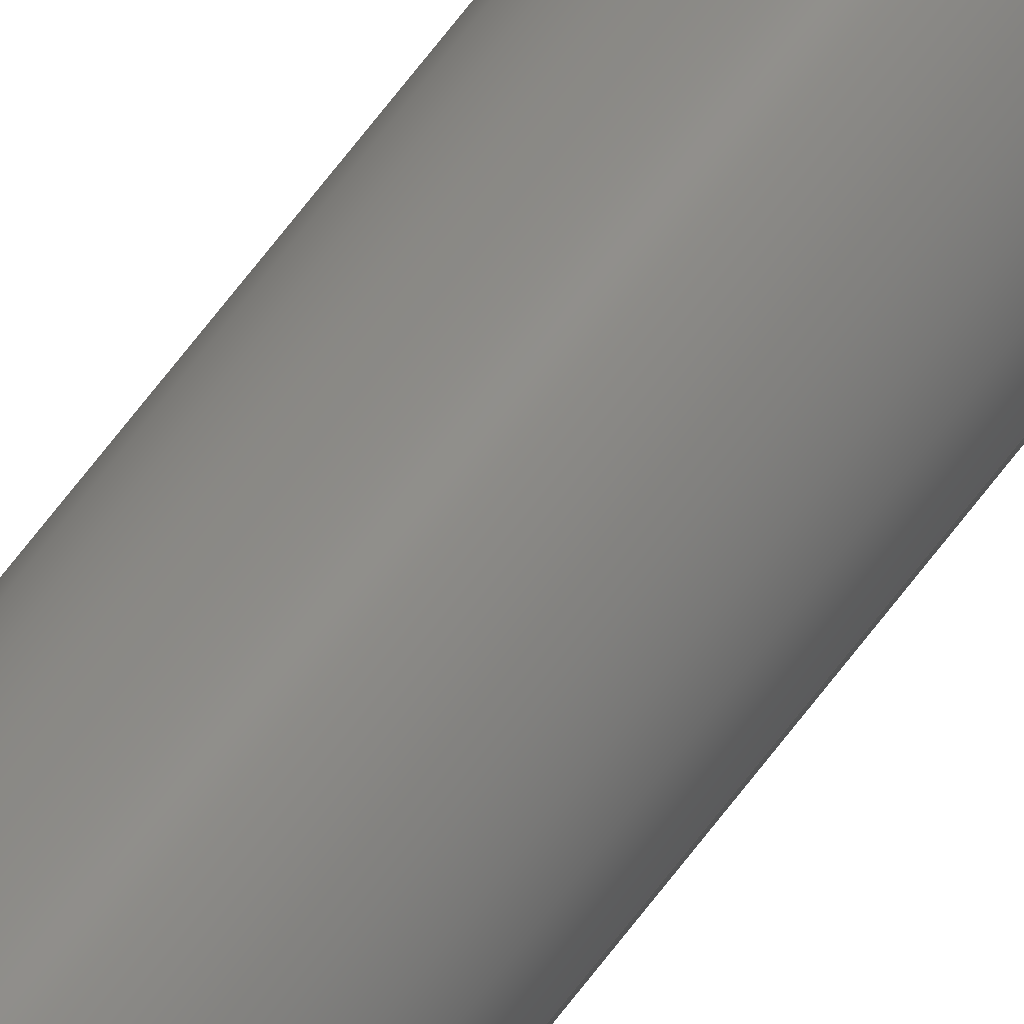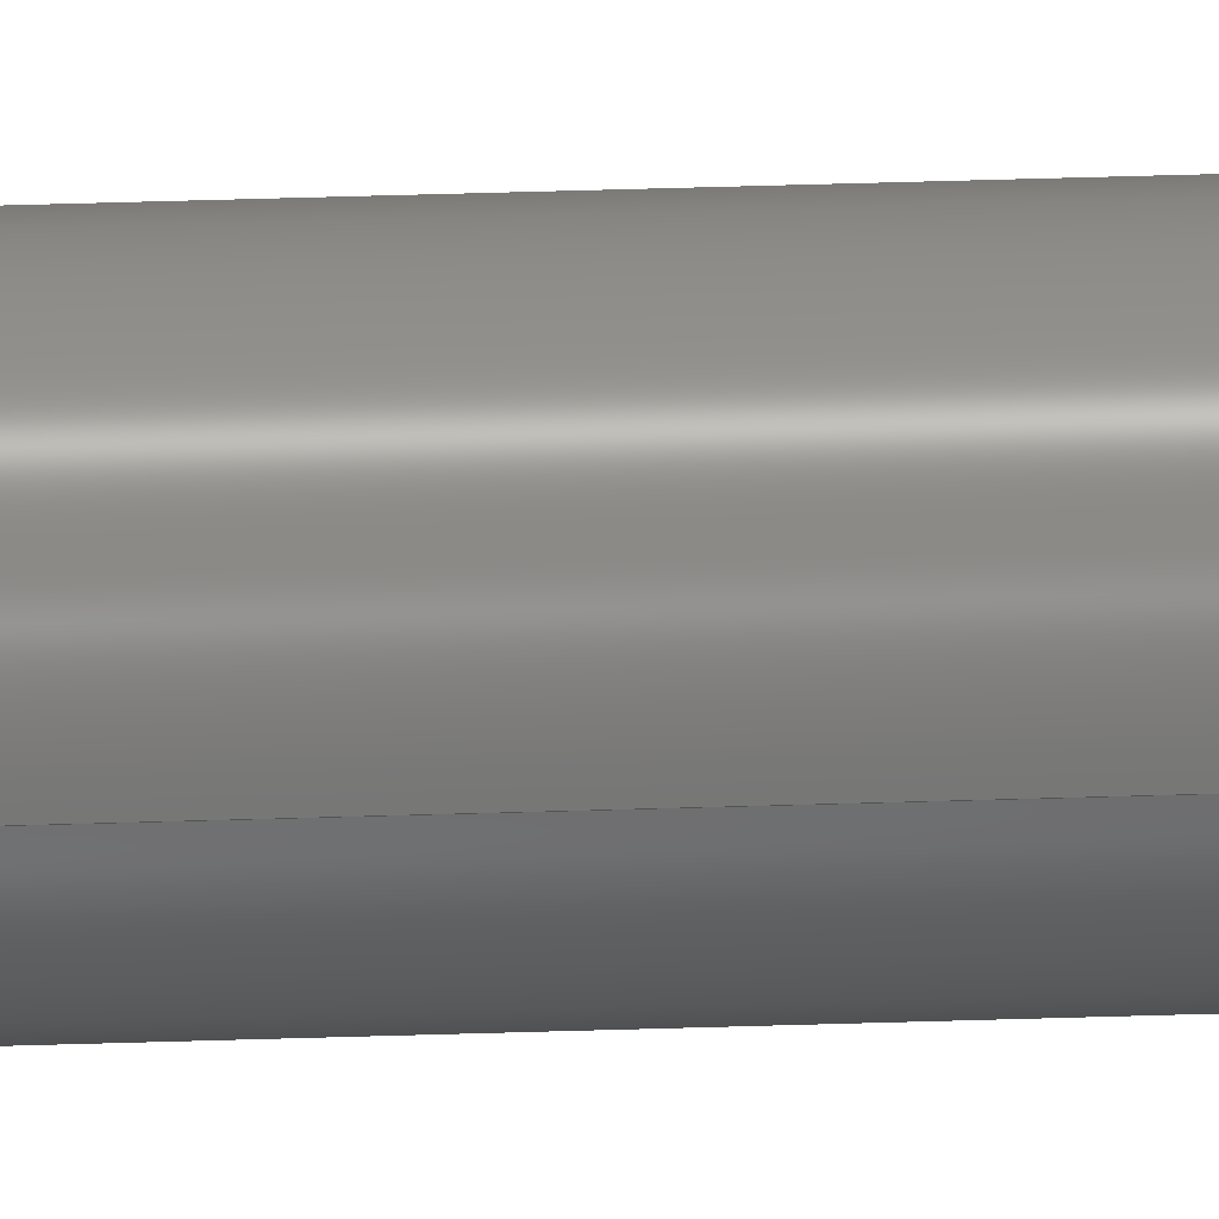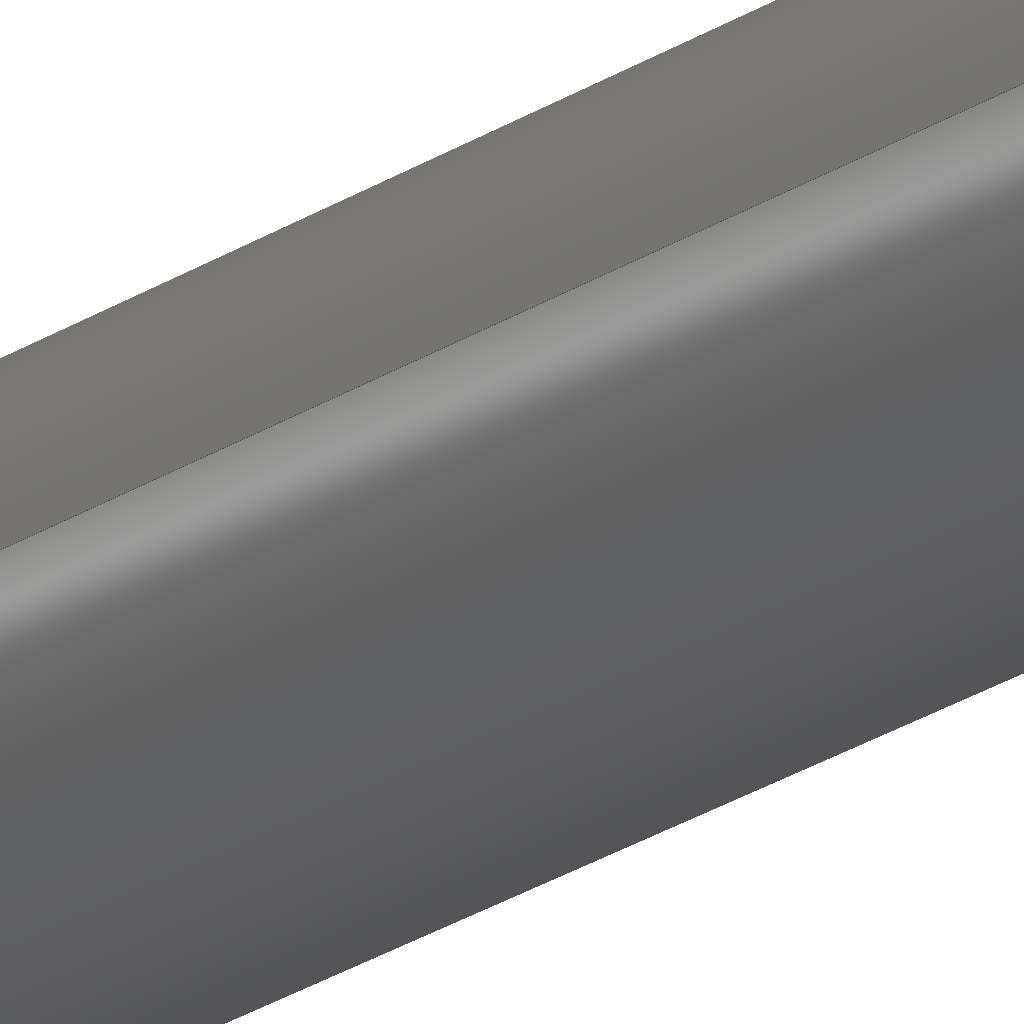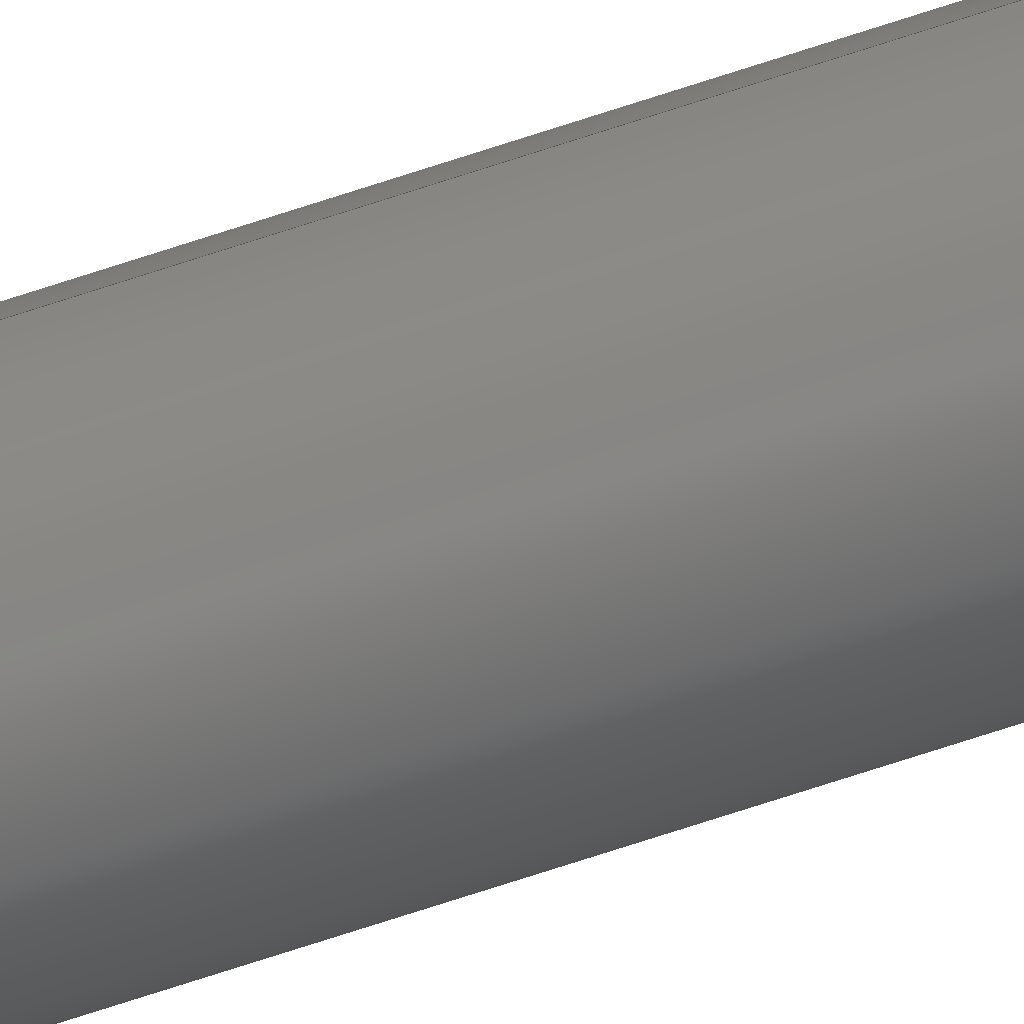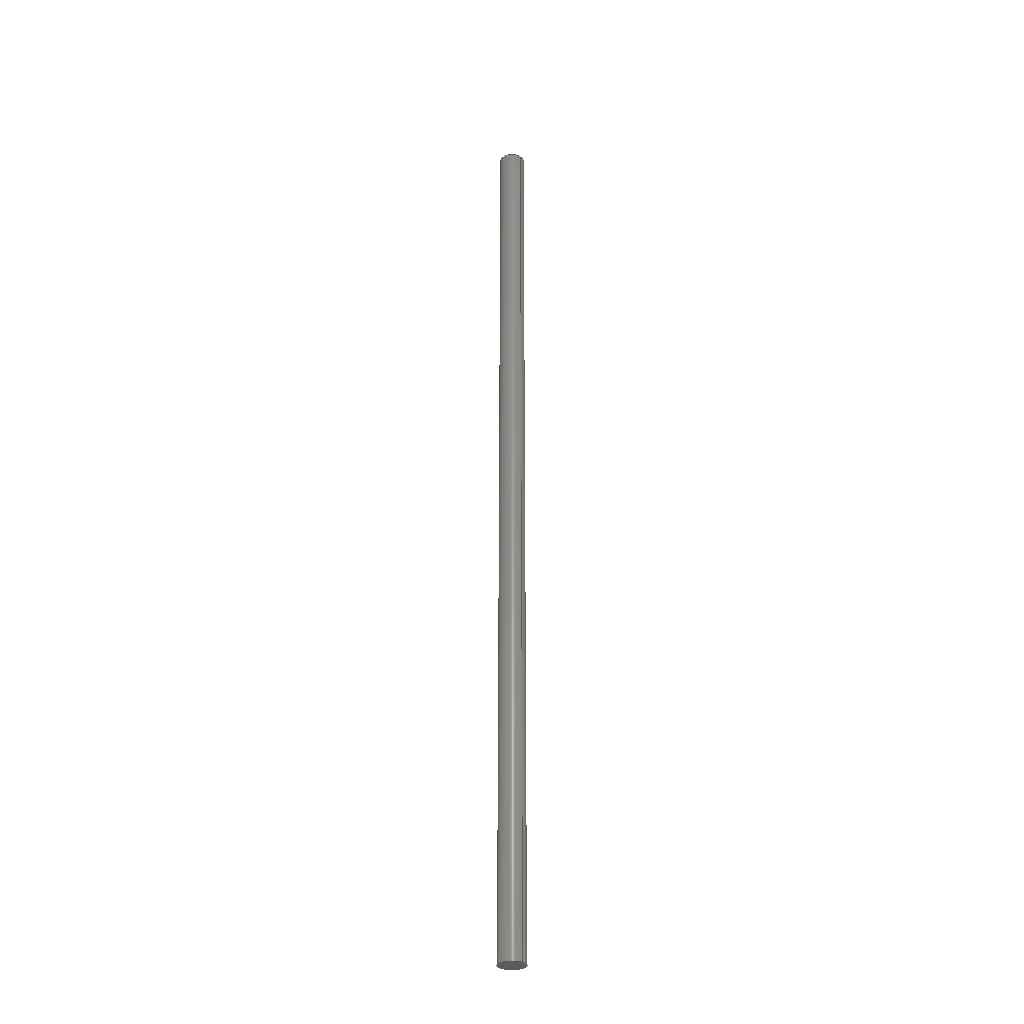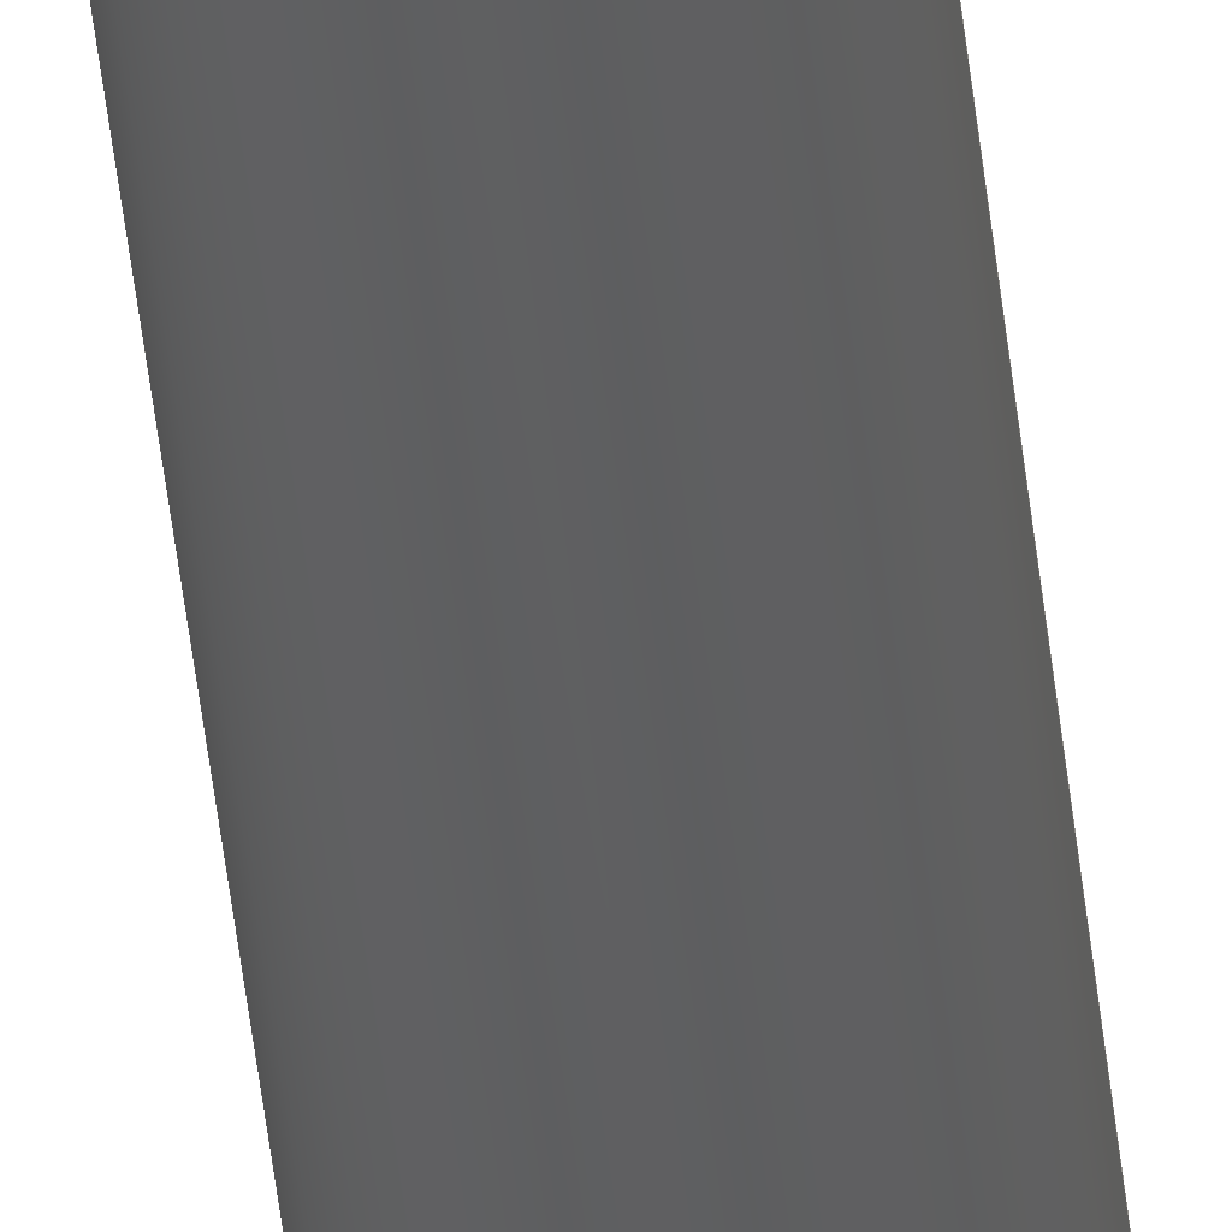
<metadata>
{"format":"step","ext":"step","renderer":"f3d","projection":"perspective","resolution":1024,"background":"white","views":[{"elev":73.2,"azim":38.0,"up":"+Y"},{"elev":28.0,"azim":-93.2,"up":"+Y"},{"elev":-17.6,"azim":146.1,"up":"+Y"},{"elev":-69.8,"azim":108.4,"up":"+Y"},{"elev":-30.0,"azim":46.8,"up":"+Z"},{"elev":-38.9,"azim":5.3,"up":"+Y"}]}
</metadata>
<code>
ISO-10303-21;
DATA;
#1 = CIRCLE ( 'NONE', #132, 0.09843 ) ;
#2 = DIRECTION ( 'NONE',  ( 0, 0, -1 ) ) ;
#3 = PRODUCT_DEFINITION_SHAPE ( 'NONE', 'NONE',  #68 ) ;
#4 = EDGE_CURVE ( 'NONE', #121, #141, #140, .T. ) ;
#5 = CIRCLE ( 'NONE', #80, 0.09843 ) ;
#6 = ORIENTED_EDGE ( 'NONE', *, *, #61, .F. ) ;
#7 = FILL_AREA_STYLE_COLOUR ( '', #60 ) ;
#8 = DIRECTION ( 'NONE',  ( -1, 0, 0 ) ) ;
#9 = DIRECTION ( 'NONE',  ( 0, 0, 1 ) ) ;
#10 = ADVANCED_FACE ( 'NONE', ( #128 ), #120, .T. ) ;
#11 = CARTESIAN_POINT ( 'NONE',  ( 0, 0, 6 ) ) ;
#12 = AXIS2_PLACEMENT_3D ( 'NONE', #64, #54, #81 ) ;
#13 = ORIENTED_EDGE ( 'NONE', *, *, #19, .T. ) ;
#14 = ORIENTED_EDGE ( 'NONE', *, *, #61, .T. ) ;
#15 = CARTESIAN_POINT ( 'NONE',  ( 0, 0, -0.8 ) ) ;
#16 = APPLICATION_CONTEXT ( 'automotive_design' ) ;
#17 = SURFACE_STYLE_FILL_AREA ( #126 ) ;
#18 = ORIENTED_EDGE ( 'NONE', *, *, #49, .T. ) ;
#19 = EDGE_CURVE ( 'NONE', #48, #141, #35, .T. ) ;
#20 = APPLICATION_PROTOCOL_DEFINITION ( 'draft international standard', 'automotive_design', 1998, #16 ) ;
#21 = CARTESIAN_POINT ( 'NONE',  ( -0.09843, 1.205e-17, 6 ) ) ;
#22 = LINE ( 'NONE', #25, #86 ) ;
#23 = SURFACE_STYLE_USAGE ( .BOTH. , #85 ) ;
#24 = PRODUCT ( 'MAINSPRING_ROD', 'MAINSPRING_ROD', '', ( #139 ) ) ;
#25 = CARTESIAN_POINT ( 'NONE',  ( 0.09843, 0, 0 ) ) ;
#26 = FACE_OUTER_BOUND ( 'NONE', #96, .T. ) ;
#27 = SURFACE_SIDE_STYLE ('',( #17 ) ) ;
#28 = DIRECTION ( 'NONE',  ( 0, 0, 1 ) ) ;
#29 = FACE_OUTER_BOUND ( 'NONE', #131, .T. ) ;
#30 =( NAMED_UNIT ( * ) PLANE_ANGLE_UNIT ( ) SI_UNIT ( $, .RADIAN. ) );
#31 = CARTESIAN_POINT ( 'NONE',  ( -0.09843, 1.205e-17, -0.8 ) ) ;
#32 = SURFACE_STYLE_USAGE ( .BOTH. , #27 ) ;
#33 =( NAMED_UNIT ( * ) PLANE_ANGLE_UNIT ( ) SI_UNIT ( $, .RADIAN. ) );
#34 = EDGE_CURVE ( 'NONE', #121, #93, #5, .T. ) ;
#35 = CIRCLE ( 'NONE', #125, 0.09843 ) ;
#36 = DIRECTION ( 'NONE',  ( 0, 0, 1 ) ) ;
#37 = ORIENTED_EDGE ( 'NONE', *, *, #73, .T. ) ;
#38 = ORIENTED_EDGE ( 'NONE', *, *, #4, .T. ) ;
#39 = LENGTH_MEASURE_WITH_UNIT ( LENGTH_MEASURE( 0.0254 ), #137 );
#40 = DIRECTION ( 'NONE',  ( 0, 0, 1 ) ) ;
#41 = DIRECTION ( 'NONE',  ( 0, 0, -1 ) ) ;
#42 = ADVANCED_BREP_SHAPE_REPRESENTATION ( 'MAINSPRING_ROD', ( #104, #100 ), #76 ) ;
#43 = CARTESIAN_POINT ( 'NONE',  ( 0.09843, 0, -0.8 ) ) ;
#44 = SHAPE_DEFINITION_REPRESENTATION ( #3, #42 ) ;
#45 = DIRECTION ( 'NONE',  ( -1, 0, 0 ) ) ;
#46 = CLOSED_SHELL ( 'NONE', ( #10, #99, #55, #145 ) ) ;
#47 = DIRECTION ( 'NONE',  ( 0, 0, 1 ) ) ;
#48 = VERTEX_POINT ( 'NONE', #124 ) ;
#49 = EDGE_CURVE ( 'NONE', #93, #121, #91, .T. ) ;
#50 = LENGTH_MEASURE_WITH_UNIT ( LENGTH_MEASURE( 0.0254 ), #53 );
#51 = ORIENTED_EDGE ( 'NONE', *, *, #19, .F. ) ;
#52 = PRODUCT_RELATED_PRODUCT_CATEGORY ( 'part', '', ( #24 ) ) ;
#53 =( LENGTH_UNIT ( ) NAMED_UNIT ( * ) SI_UNIT ( $, .METRE. ) );
#54 = DIRECTION ( 'NONE',  ( 0, 0, 1 ) ) ;
#55 = ADVANCED_FACE ( 'NONE', ( #26 ), #117, .T. ) ;
#56 = DIRECTION ( 'NONE',  ( 1, 0, 0 ) ) ;
#57 = FACE_OUTER_BOUND ( 'NONE', #102, .T. ) ;
#58 = DIRECTION ( 'NONE',  ( -1.335e-14, -1, 0 ) ) ;
#59 = PRODUCT_DEFINITION_FORMATION_WITH_SPECIFIED_SOURCE ( 'ANY', '', #24, .NOT_KNOWN. ) ;
#60 = COLOUR_RGB ( '',0.7529, 0.7529, 0.7529 ) ;
#61 = EDGE_CURVE ( 'NONE', #141, #48, #1, .T. ) ;
#62 = VECTOR ( 'NONE', #40, 39.37 ) ;
#63 = COLOUR_RGB ( '',0.7922, 0.8196, 0.9333 ) ;
#64 = CARTESIAN_POINT ( 'NONE',  ( 0, 0, 0 ) ) ;
#65 = CARTESIAN_POINT ( 'NONE',  ( -0.09843, 1.205e-17, 0 ) ) ;
#66 = DIMENSIONAL_EXPONENTS ( 1, 0, 0, 0, 0, 0, 0 ) ;
#67 =( CONVERSION_BASED_UNIT ( 'INCH', #39 ) LENGTH_UNIT ( ) NAMED_UNIT ( #66 ) );
#68 = PRODUCT_DEFINITION ( 'UNKNOWN', '', #59, #133 ) ;
#69 =( LENGTH_UNIT ( ) NAMED_UNIT ( * ) SI_UNIT ( $, .METRE. ) );
#70 = ORIENTED_EDGE ( 'NONE', *, *, #34, .F. ) ;
#71 = PLANE ( 'NONE',  #130 ) ;
#72 = PRESENTATION_LAYER_ASSIGNMENT (  '', '', ( #138 ) ) ;
#73 = EDGE_CURVE ( 'NONE', #93, #48, #22, .T. ) ;
#74 = ORIENTED_EDGE ( 'NONE', *, *, #73, .F. ) ;
#75 = APPLICATION_CONTEXT ( 'automotive_design' ) ;
#76 =( GEOMETRIC_REPRESENTATION_CONTEXT ( 3 ) GLOBAL_UNCERTAINTY_ASSIGNED_CONTEXT ( ( #123 ) ) GLOBAL_UNIT_ASSIGNED_CONTEXT ( ( #67, #147, #79 ) ) REPRESENTATION_CONTEXT ( 'NONE', 'WORKASPACE' ) );
#77 = ORIENTED_EDGE ( 'NONE', *, *, #49, .F. ) ;
#78 = DIRECTION ( 'NONE',  ( -1, 0, 0 ) ) ;
#79 =( NAMED_UNIT ( * ) SI_UNIT ( $, .STERADIAN. ) SOLID_ANGLE_UNIT ( ) );
#80 = AXIS2_PLACEMENT_3D ( 'NONE', #135, #41, #110 ) ;
#81 = DIRECTION ( 'NONE',  ( 1, 0, 0 ) ) ;
#82 = MECHANICAL_DESIGN_GEOMETRIC_PRESENTATION_REPRESENTATION (  '', ( #112 ), #95 ) ;
#83 = PRESENTATION_STYLE_ASSIGNMENT (( #23 ) ) ;
#84 = AXIS2_PLACEMENT_3D ( 'NONE', #136, #9, #108 ) ;
#85 = SURFACE_SIDE_STYLE ('',( #115 ) ) ;
#86 = VECTOR ( 'NONE', #36, 39.37 ) ;
#87 = DIRECTION ( 'NONE',  ( 0, 0, 1 ) ) ;
#88 = DIMENSIONAL_EXPONENTS ( 1, 0, 0, 0, 0, 0, 0 ) ;
#89 = PLANE ( 'NONE',  #106 ) ;
#90 = CARTESIAN_POINT ( 'NONE',  ( 0, 0, -0.8 ) ) ;
#91 = CIRCLE ( 'NONE', #92, 0.09843 ) ;
#92 = AXIS2_PLACEMENT_3D ( 'NONE', #15, #2, #58 ) ;
#93 = VERTEX_POINT ( 'NONE', #43 ) ;
#94 = UNCERTAINTY_MEASURE_WITH_UNIT (LENGTH_MEASURE( 1e-05 ), #122, 'distance_accuracy_value', 'NONE');
#95 =( GEOMETRIC_REPRESENTATION_CONTEXT ( 3 ) GLOBAL_UNCERTAINTY_ASSIGNED_CONTEXT ( ( #116 ) ) GLOBAL_UNIT_ASSIGNED_CONTEXT ( ( #149, #33, #127 ) ) REPRESENTATION_CONTEXT ( 'NONE', 'WORKASPACE' ) );
#96 = EDGE_LOOP ( 'NONE', ( #134, #77, #37, #6 ) ) ;
#97 = DIRECTION ( 'NONE',  ( 1, 0, 0 ) ) ;
#98 = CARTESIAN_POINT ( 'NONE',  ( 0, 0, 6 ) ) ;
#99 = ADVANCED_FACE ( 'NONE', ( #29 ), #71, .T. ) ;
#100 = AXIS2_PLACEMENT_3D ( 'NONE', #101, #114, #56 ) ;
#101 = CARTESIAN_POINT ( 'NONE',  ( 0, 0, 0 ) ) ;
#102 = EDGE_LOOP ( 'NONE', ( #18, #113 ) ) ;
#103 = PRESENTATION_LAYER_ASSIGNMENT (  '', '', ( #112 ) ) ;
#104 = MANIFOLD_SOLID_BREP ( 'Imported1', #46 ) ;
#105 = EDGE_LOOP ( 'NONE', ( #70, #38, #51, #74 ) ) ;
#106 = AXIS2_PLACEMENT_3D ( 'NONE', #90, #111, #45 ) ;
#107 = MECHANICAL_DESIGN_GEOMETRIC_PRESENTATION_REPRESENTATION (  '', ( #138 ), #142 ) ;
#108 = DIRECTION ( 'NONE',  ( 1, 0, 0 ) ) ;
#109 = DIMENSIONAL_EXPONENTS ( 1, 0, 0, 0, 0, 0, 0 ) ;
#110 = DIRECTION ( 'NONE',  ( -1.335e-14, -1, 0 ) ) ;
#111 = DIRECTION ( 'NONE',  ( 0, 0, -1 ) ) ;
#112 = STYLED_ITEM ( 'NONE', ( #144 ), #42 ) ;
#113 = ORIENTED_EDGE ( 'NONE', *, *, #34, .T. ) ;
#114 = DIRECTION ( 'NONE',  ( 0, 0, 1 ) ) ;
#115 = SURFACE_STYLE_FILL_AREA ( #146 ) ;
#116 = UNCERTAINTY_MEASURE_WITH_UNIT (LENGTH_MEASURE( 1e-05 ), #149, 'distance_accuracy_value', 'NONE');
#117 = CYLINDRICAL_SURFACE ( 'NONE', #12, 0.09843 ) ;
#118 = LENGTH_MEASURE_WITH_UNIT ( LENGTH_MEASURE( 0.0254 ), #69 );
#119 = APPLICATION_PROTOCOL_DEFINITION ( 'draft international standard', 'automotive_design', 1998, #75 ) ;
#120 = CYLINDRICAL_SURFACE ( 'NONE', #84, 0.09843 ) ;
#121 = VERTEX_POINT ( 'NONE', #31 ) ;
#122 =( CONVERSION_BASED_UNIT ( 'INCH', #50 ) LENGTH_UNIT ( ) NAMED_UNIT ( #109 ) );
#123 = UNCERTAINTY_MEASURE_WITH_UNIT (LENGTH_MEASURE( 1e-05 ), #67, 'distance_accuracy_value', 'NONE');
#124 = CARTESIAN_POINT ( 'NONE',  ( 0.09843, 0, 6 ) ) ;
#125 = AXIS2_PLACEMENT_3D ( 'NONE', #98, #87, #8 ) ;
#126 = FILL_AREA_STYLE ('',( #148 ) ) ;
#127 =( NAMED_UNIT ( * ) SI_UNIT ( $, .STERADIAN. ) SOLID_ANGLE_UNIT ( ) );
#128 = FACE_OUTER_BOUND ( 'NONE', #105, .T. ) ;
#129 = CARTESIAN_POINT ( 'NONE',  ( 0, 0, 6 ) ) ;
#130 = AXIS2_PLACEMENT_3D ( 'NONE', #11, #28, #97 ) ;
#131 = EDGE_LOOP ( 'NONE', ( #13, #14 ) ) ;
#132 = AXIS2_PLACEMENT_3D ( 'NONE', #129, #47, #78 ) ;
#133 = PRODUCT_DEFINITION_CONTEXT ( 'detailed design', #16, 'design' ) ;
#134 = ORIENTED_EDGE ( 'NONE', *, *, #4, .F. ) ;
#135 = CARTESIAN_POINT ( 'NONE',  ( 0, 0, -0.8 ) ) ;
#136 = CARTESIAN_POINT ( 'NONE',  ( 0, 0, 0 ) ) ;
#137 =( LENGTH_UNIT ( ) NAMED_UNIT ( * ) SI_UNIT ( $, .METRE. ) );
#138 = STYLED_ITEM ( 'NONE', ( #83 ), #104 ) ;
#139 = PRODUCT_CONTEXT ( 'NONE', #75, 'mechanical' ) ;
#140 = LINE ( 'NONE', #65, #62 ) ;
#141 = VERTEX_POINT ( 'NONE', #21 ) ;
#142 =( GEOMETRIC_REPRESENTATION_CONTEXT ( 3 ) GLOBAL_UNCERTAINTY_ASSIGNED_CONTEXT ( ( #94 ) ) GLOBAL_UNIT_ASSIGNED_CONTEXT ( ( #122, #30, #143 ) ) REPRESENTATION_CONTEXT ( 'NONE', 'WORKASPACE' ) );
#143 =( NAMED_UNIT ( * ) SI_UNIT ( $, .STERADIAN. ) SOLID_ANGLE_UNIT ( ) );
#144 = PRESENTATION_STYLE_ASSIGNMENT (( #32 ) ) ;
#145 = ADVANCED_FACE ( 'NONE', ( #57 ), #89, .T. ) ;
#146 = FILL_AREA_STYLE ('',( #7 ) ) ;
#147 =( NAMED_UNIT ( * ) PLANE_ANGLE_UNIT ( ) SI_UNIT ( $, .RADIAN. ) );
#148 = FILL_AREA_STYLE_COLOUR ( '', #63 ) ;
#149 =( CONVERSION_BASED_UNIT ( 'INCH', #118 ) LENGTH_UNIT ( ) NAMED_UNIT ( #88 ) );
ENDSEC;
END-ISO-10303-21;

</code>
